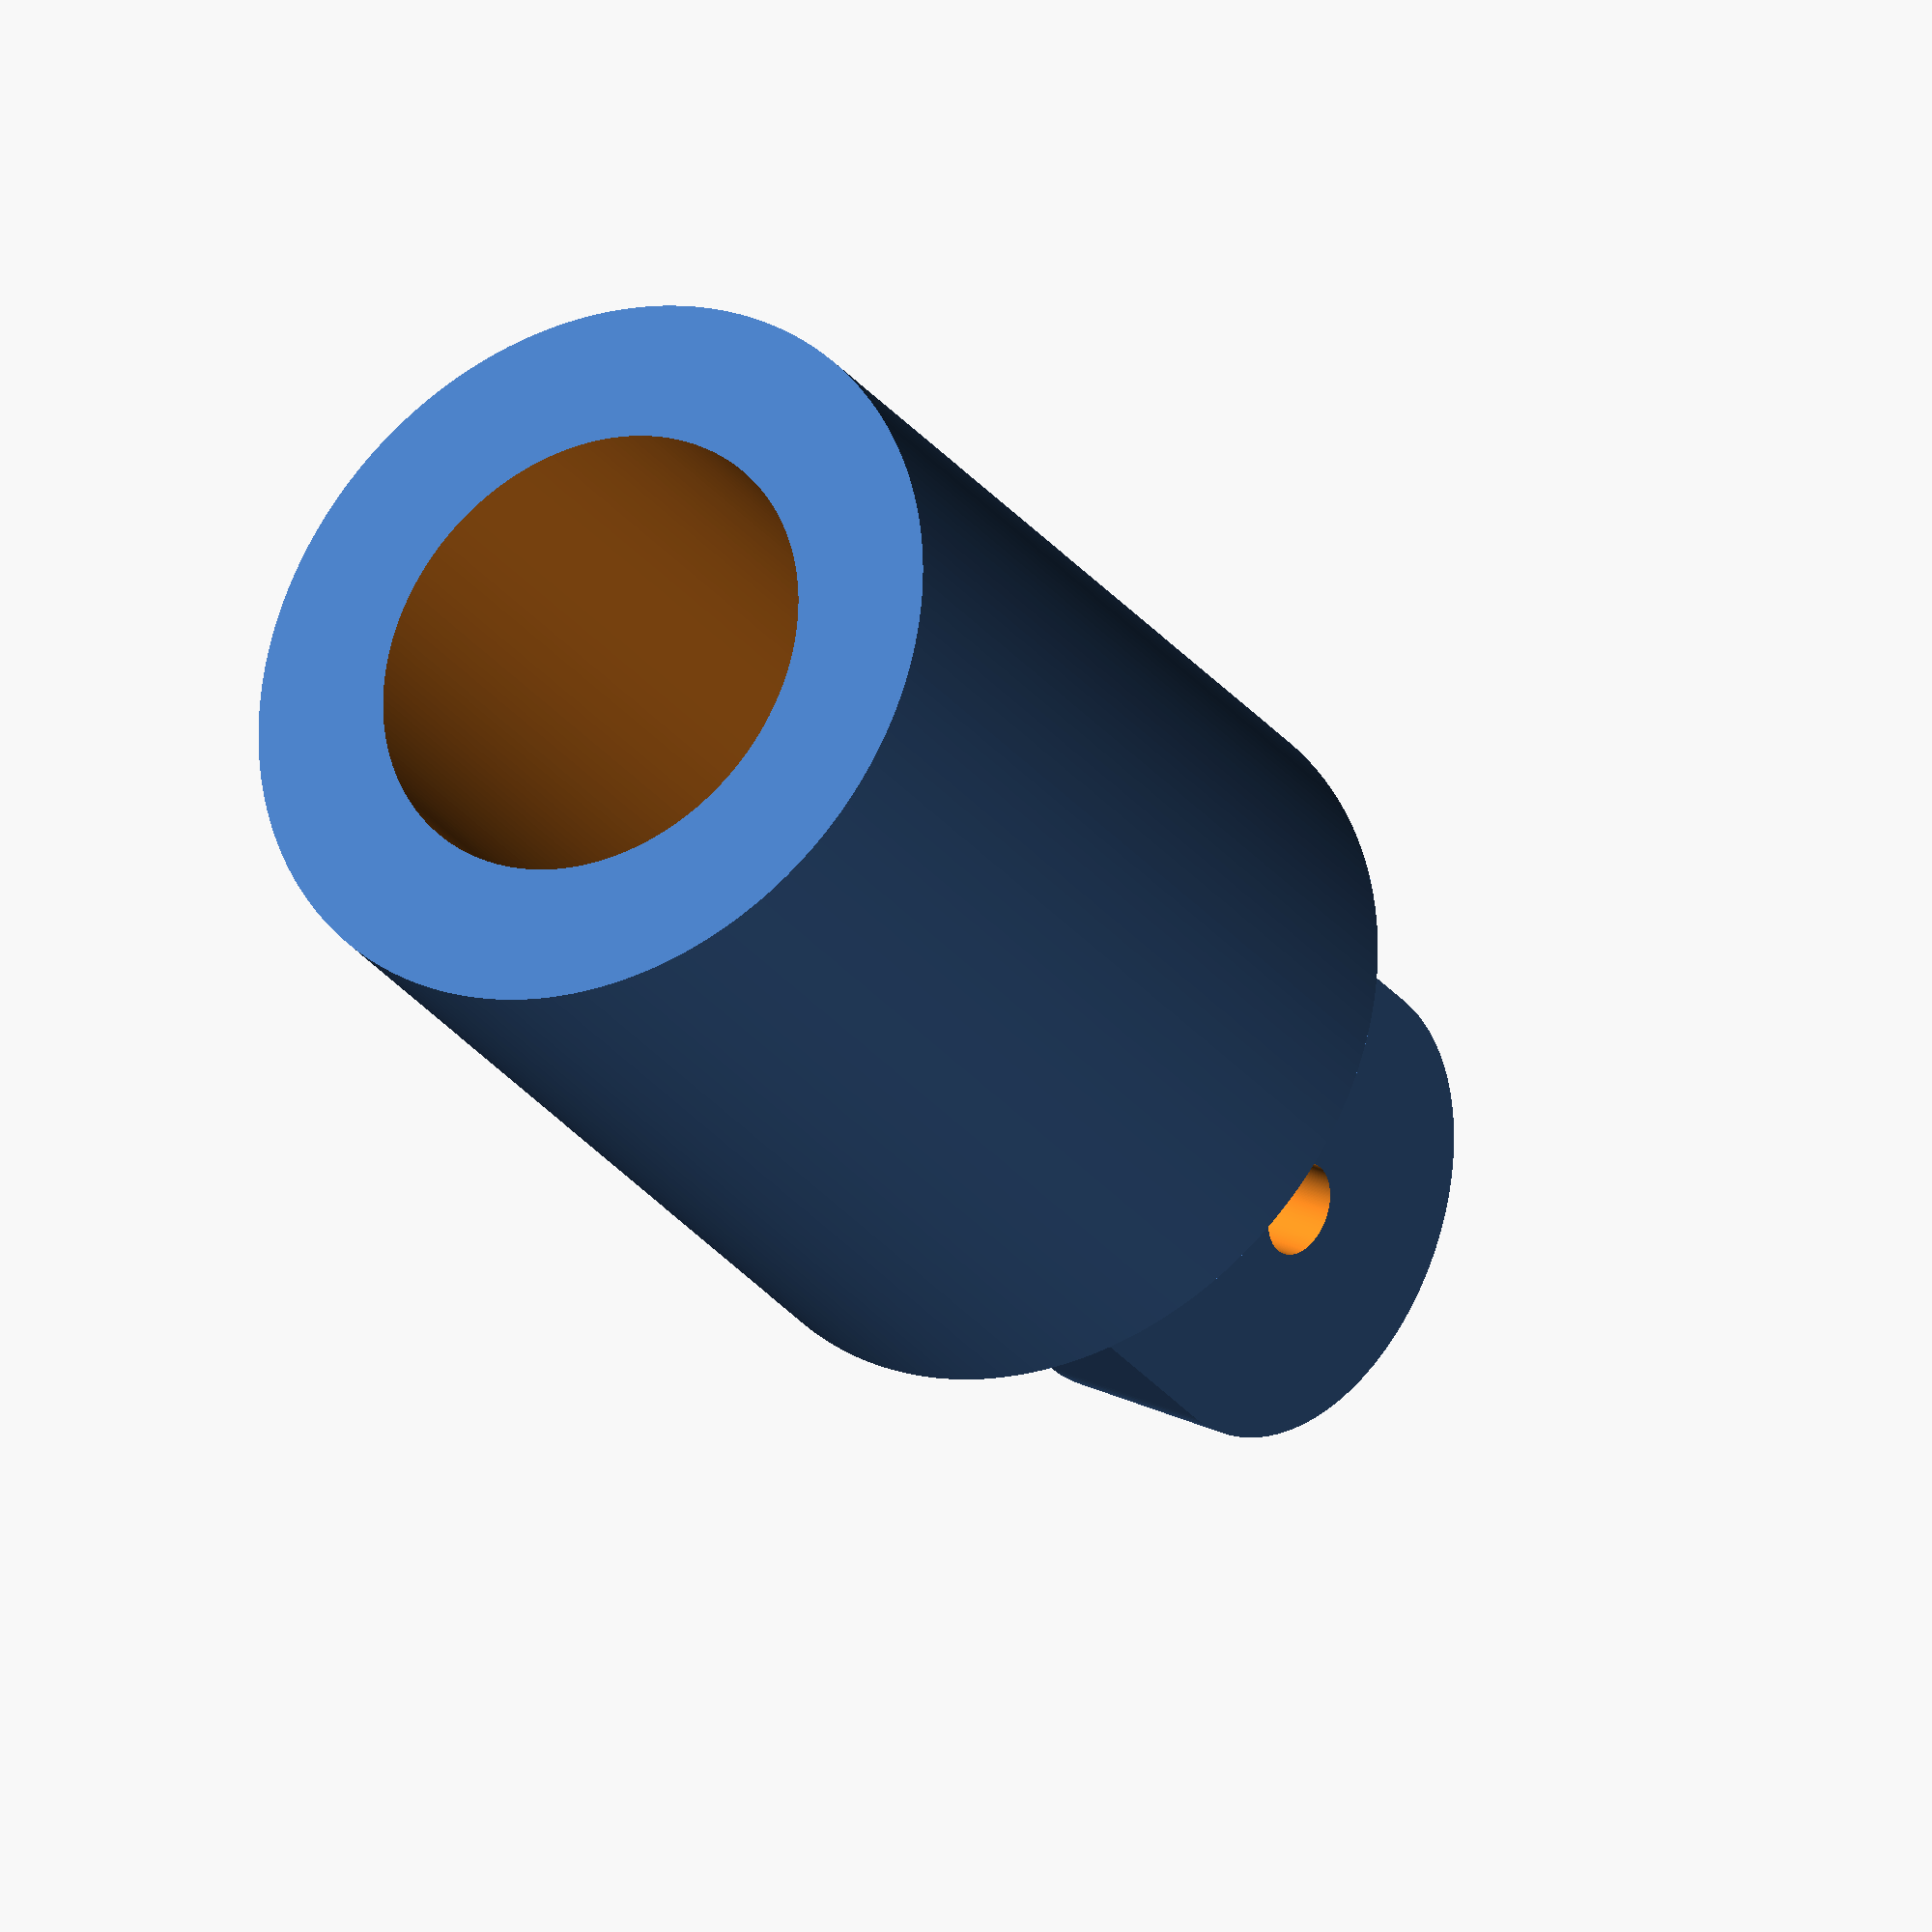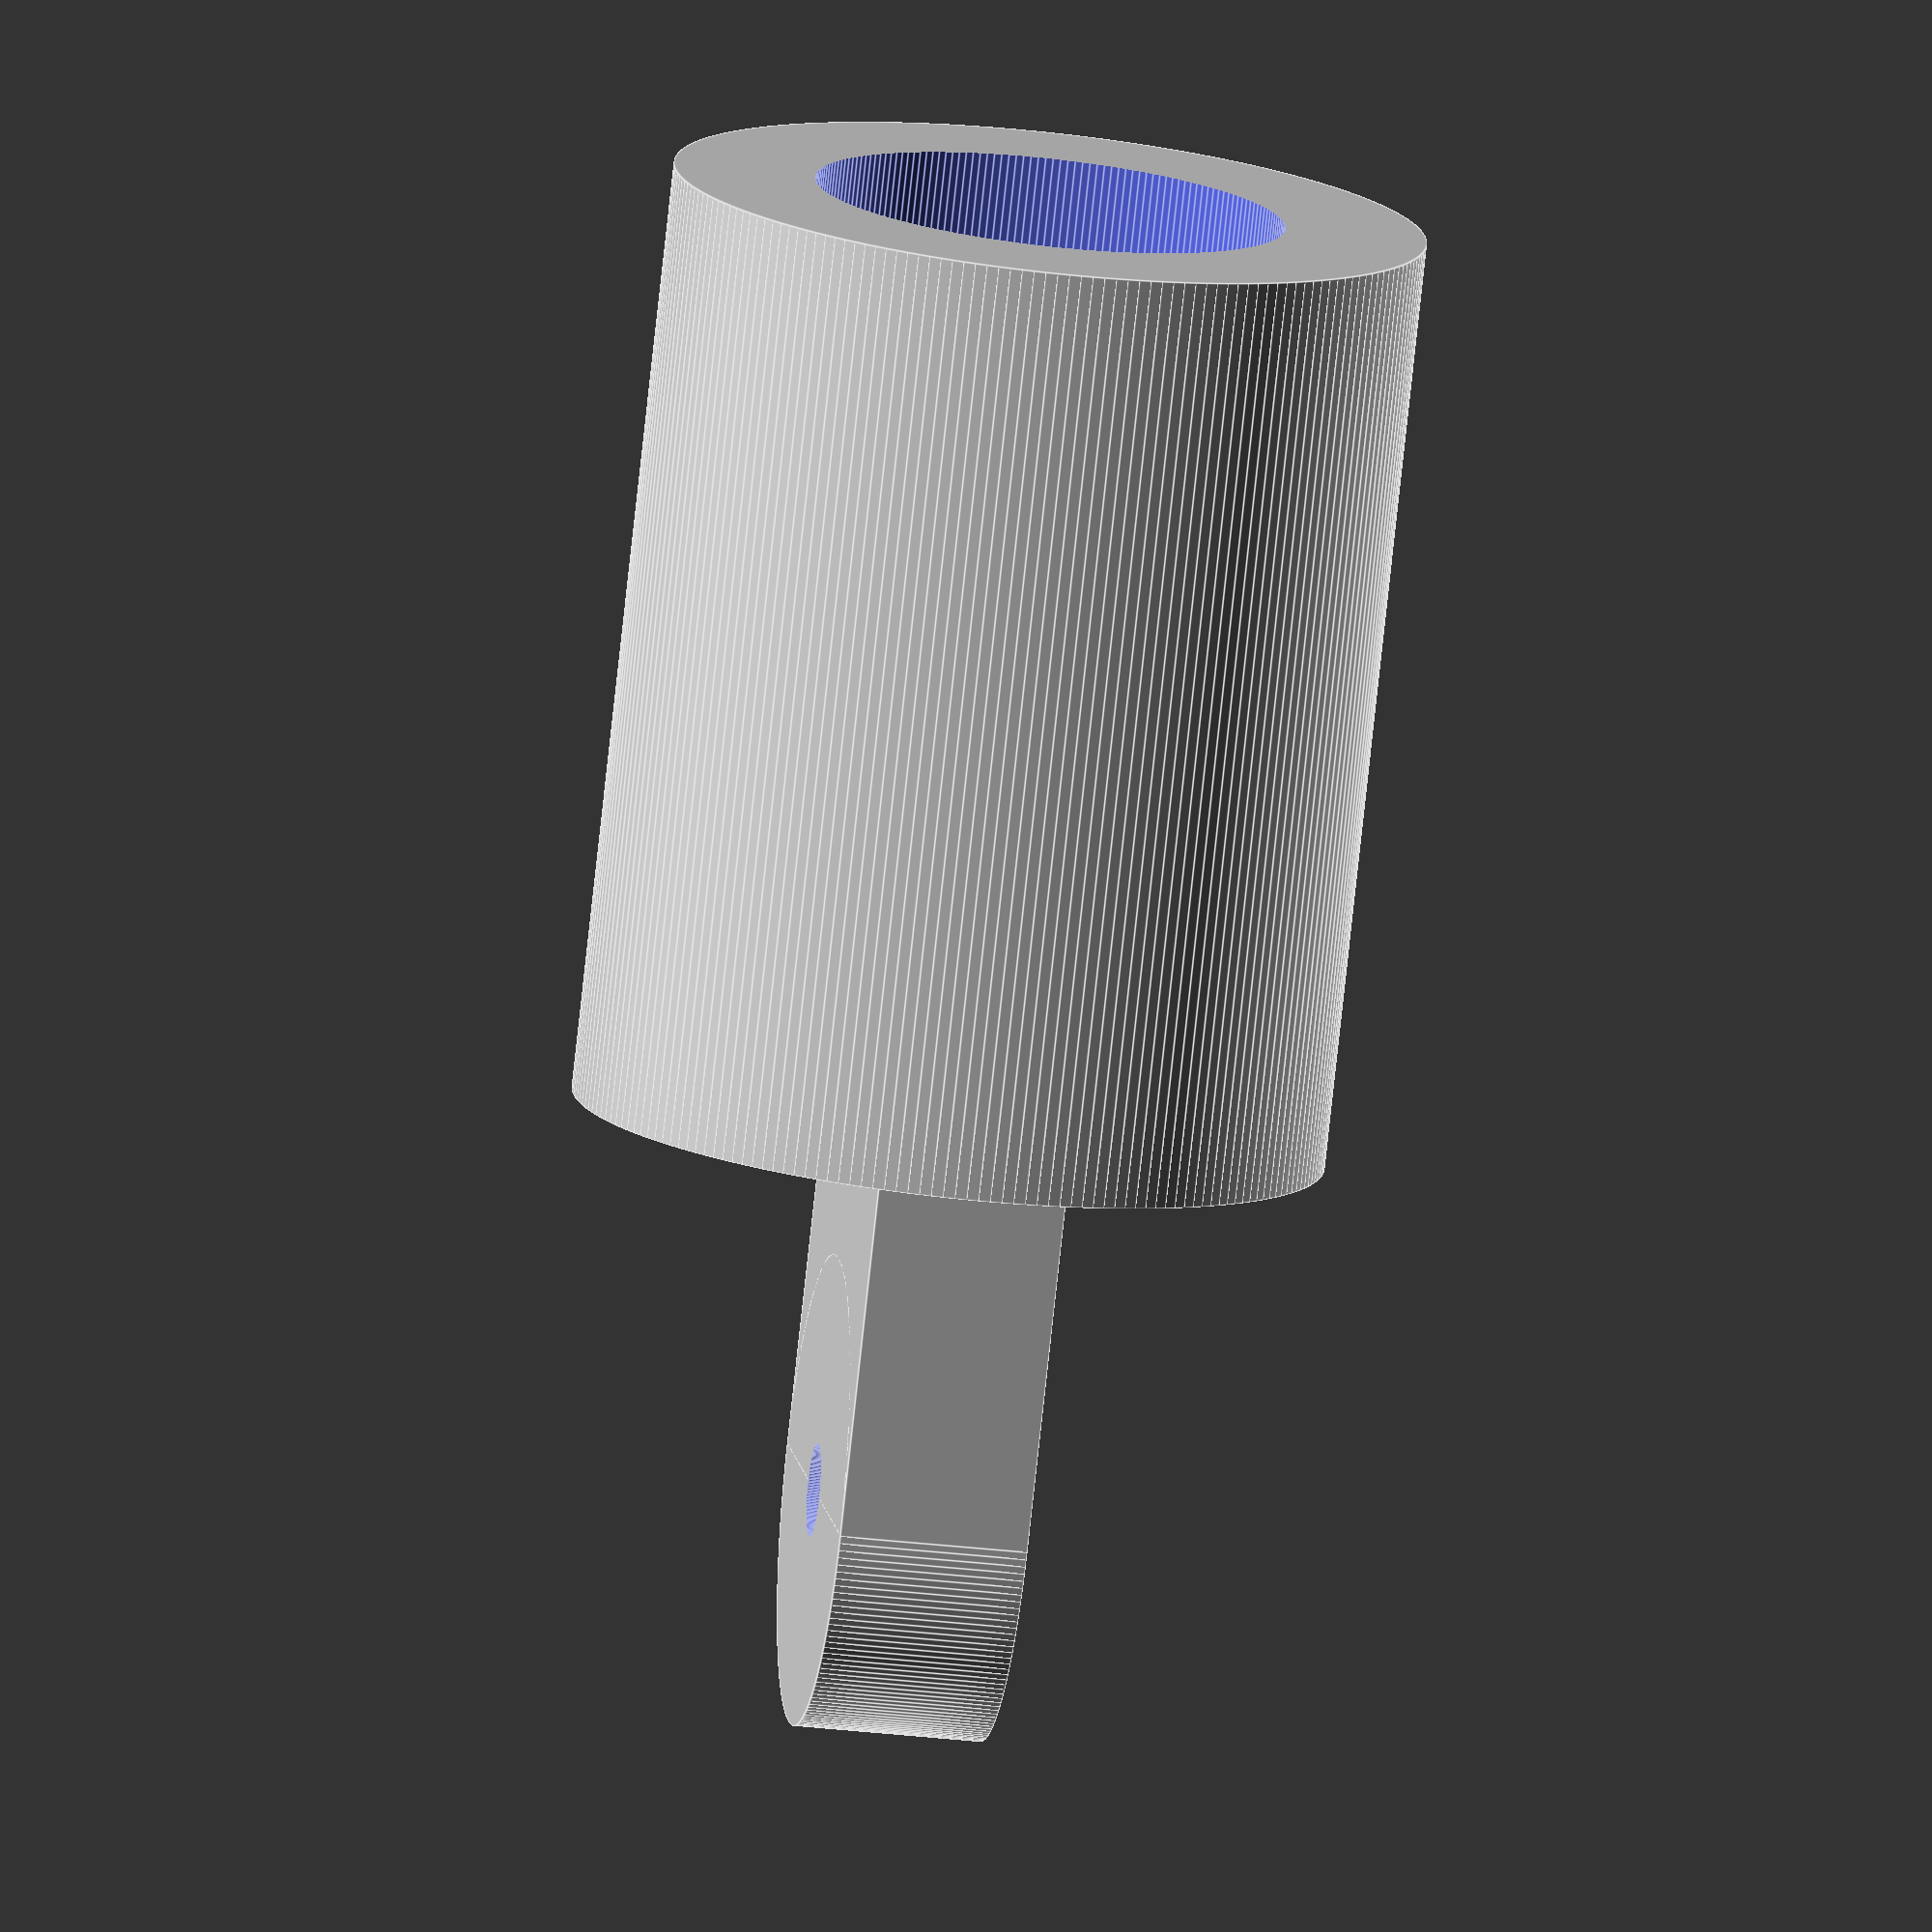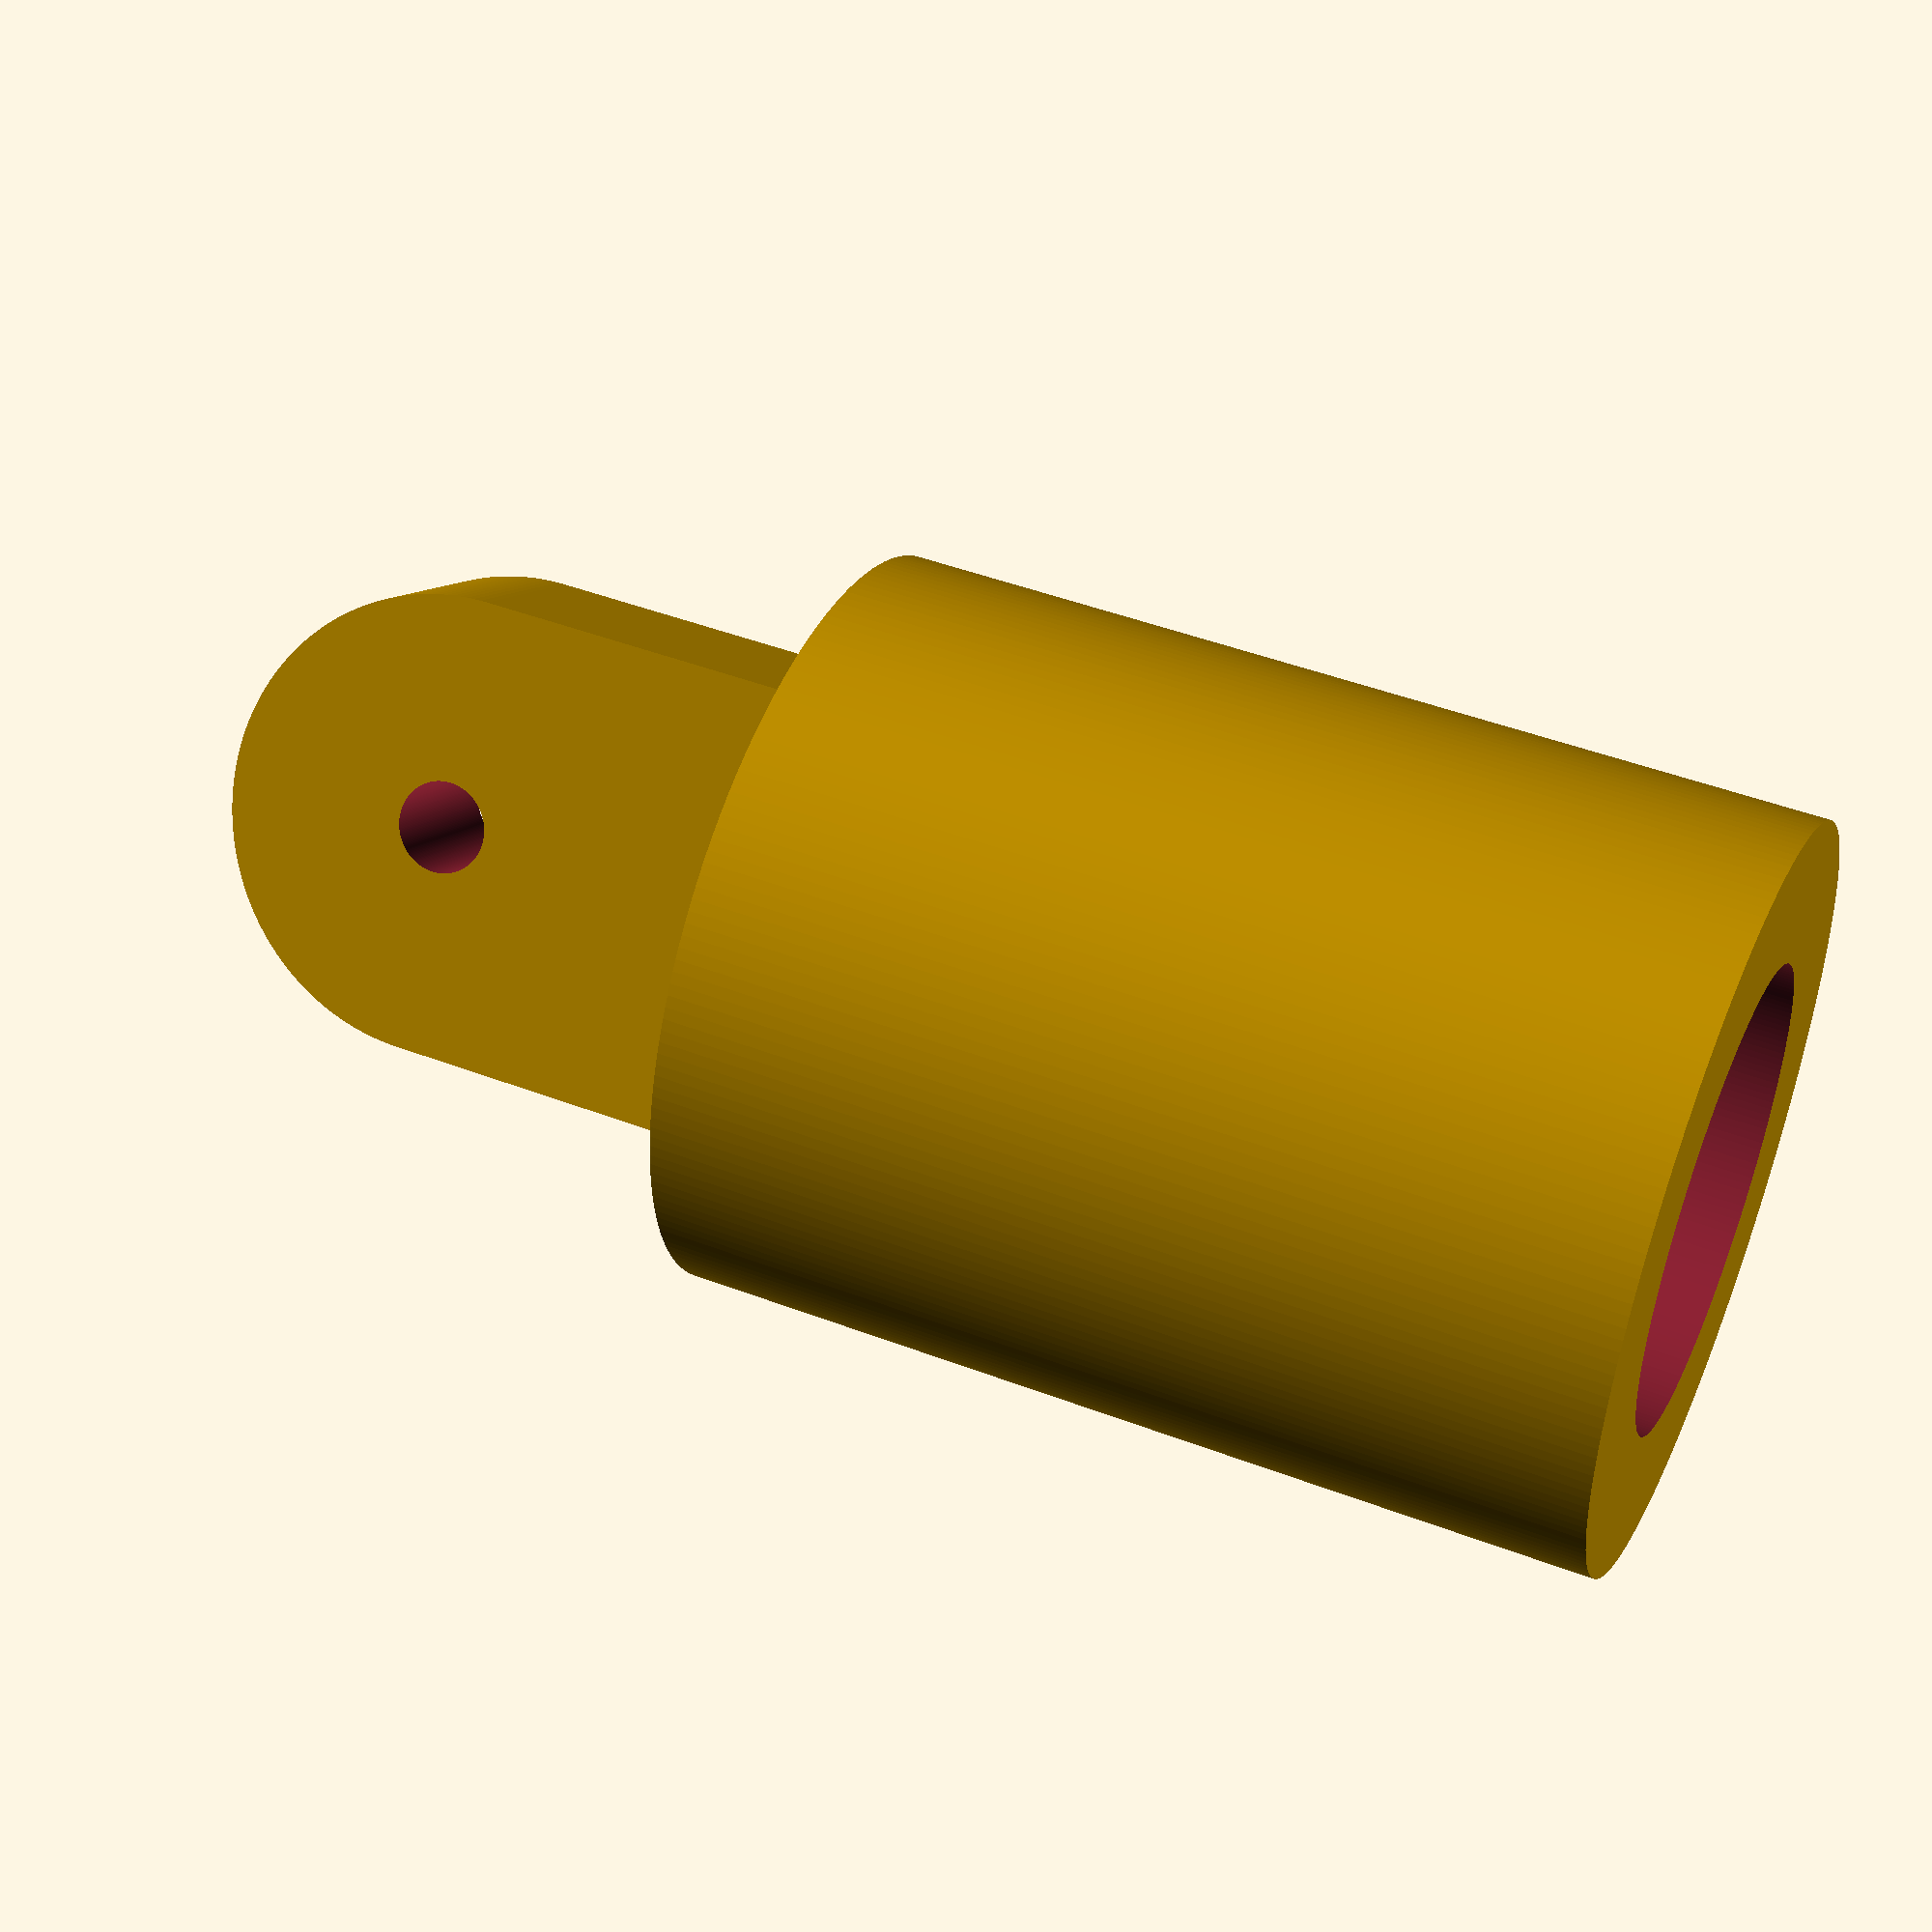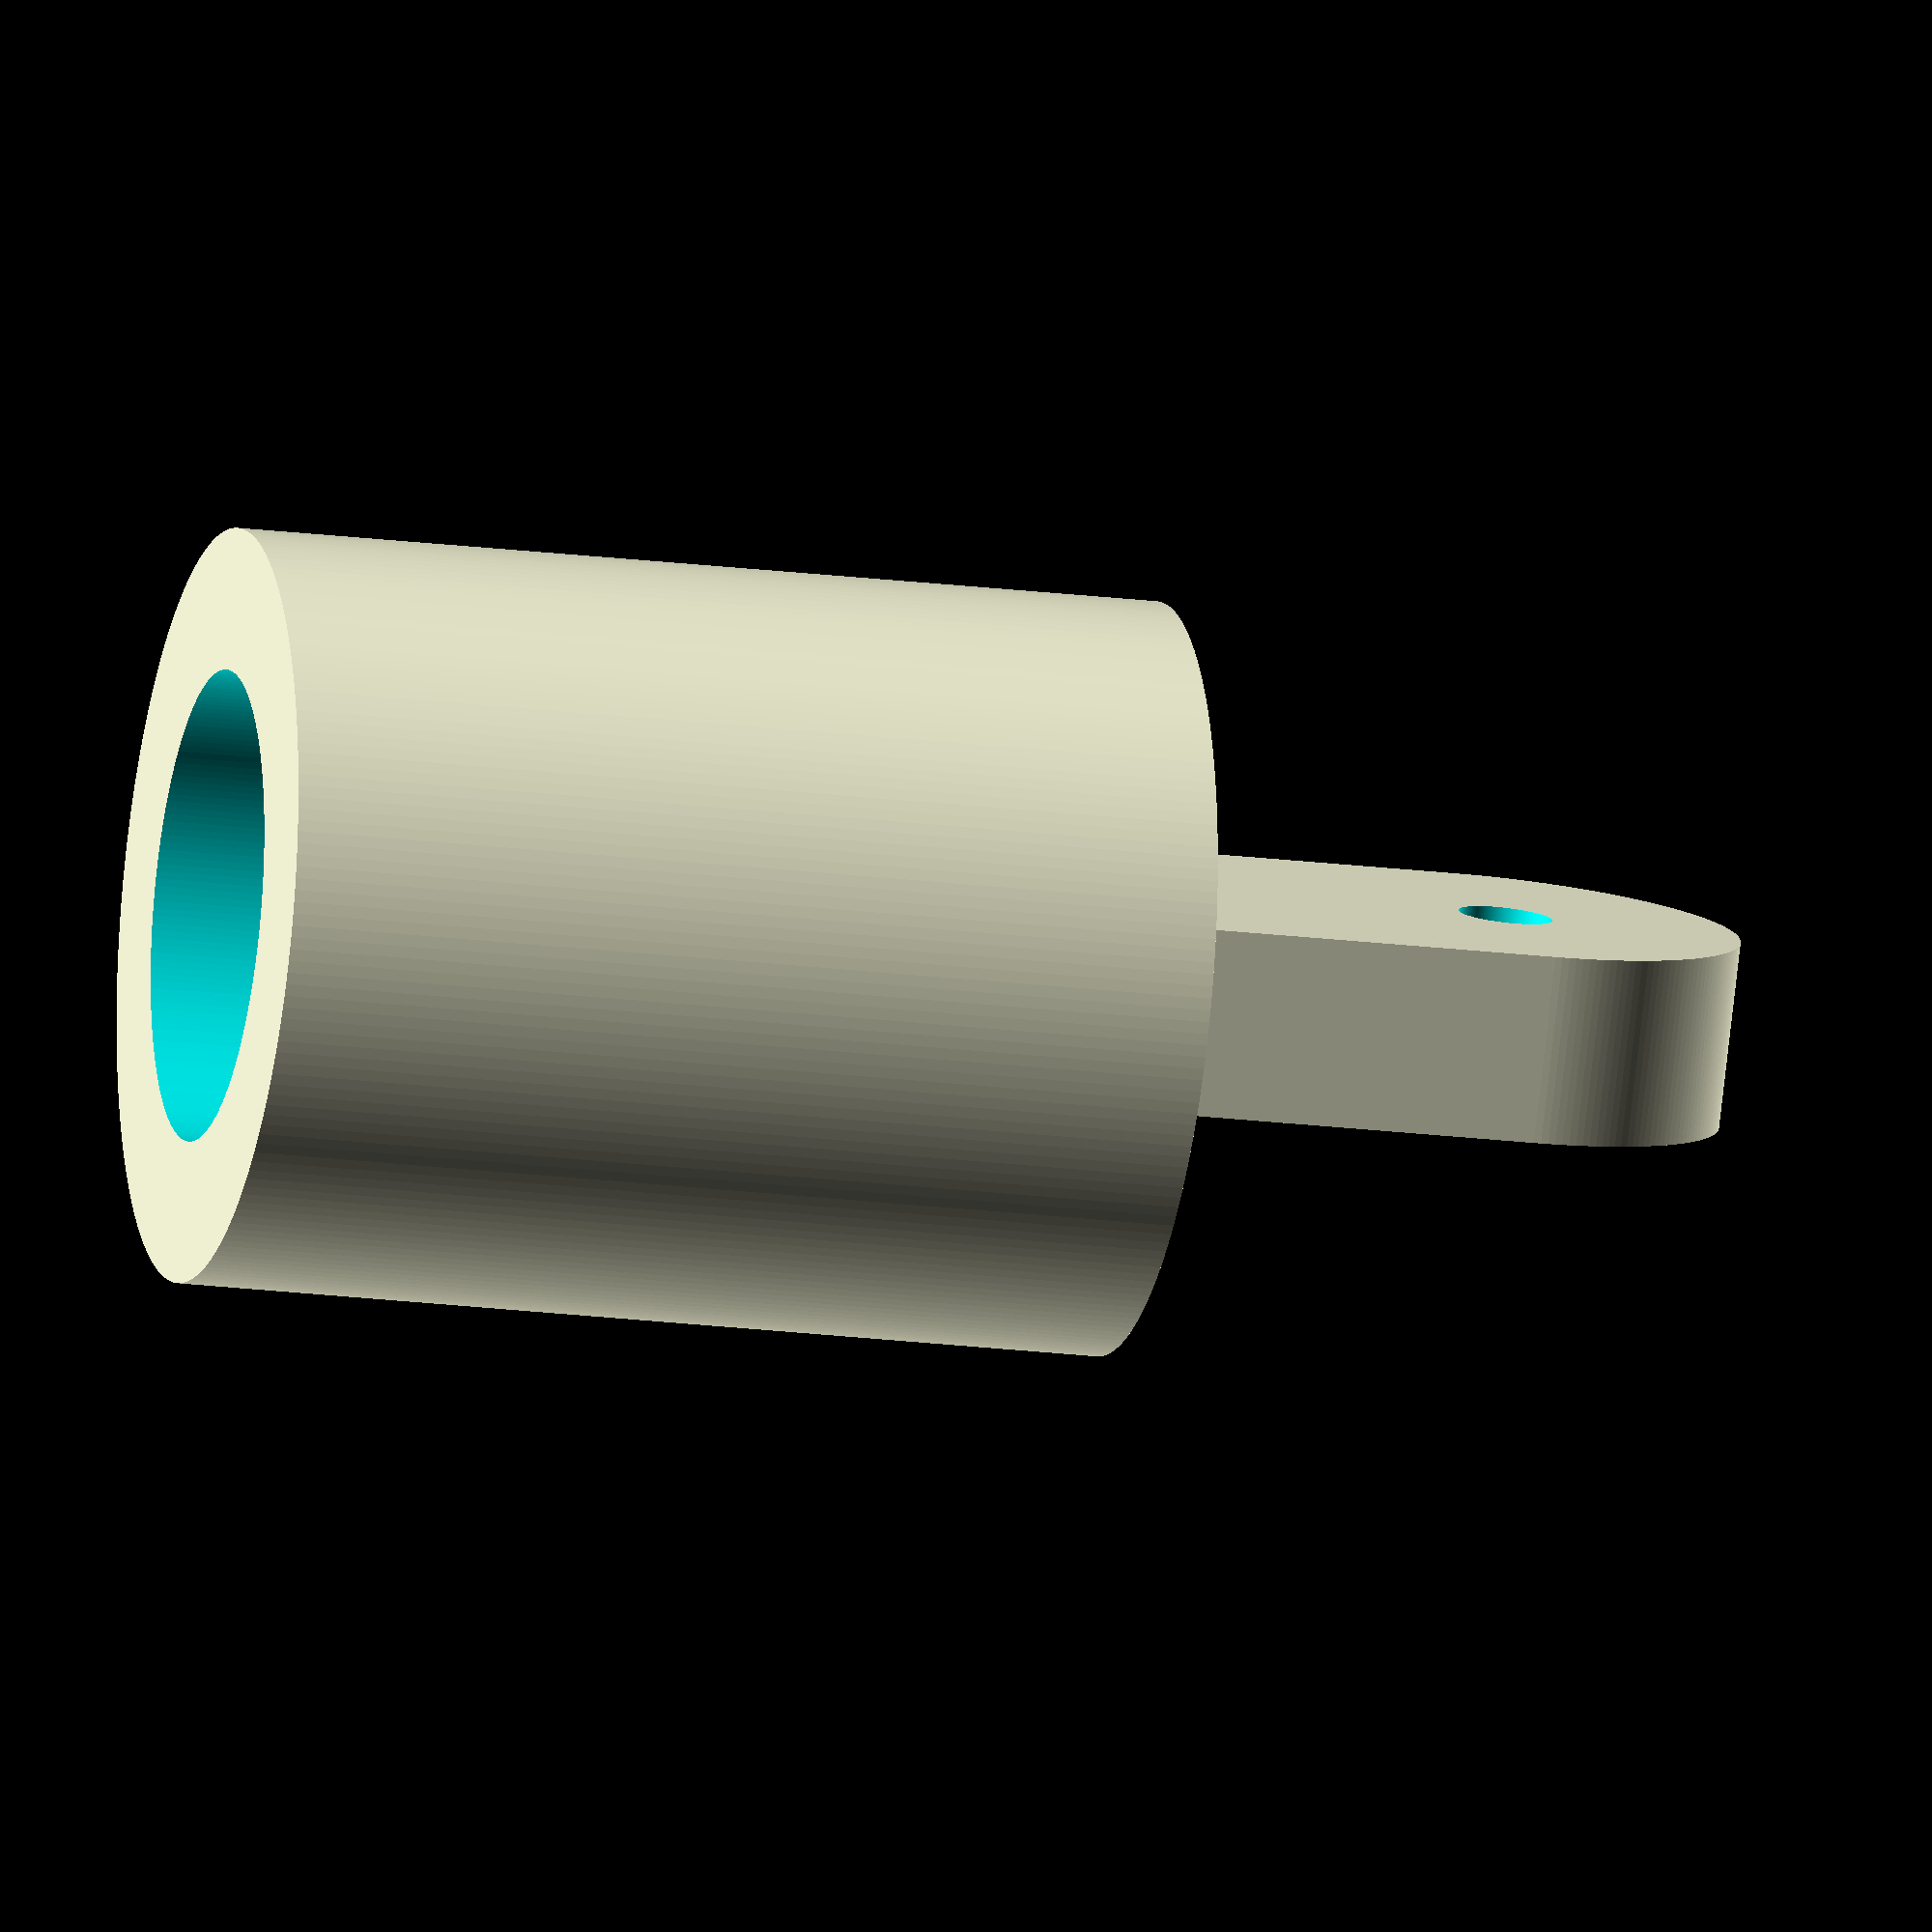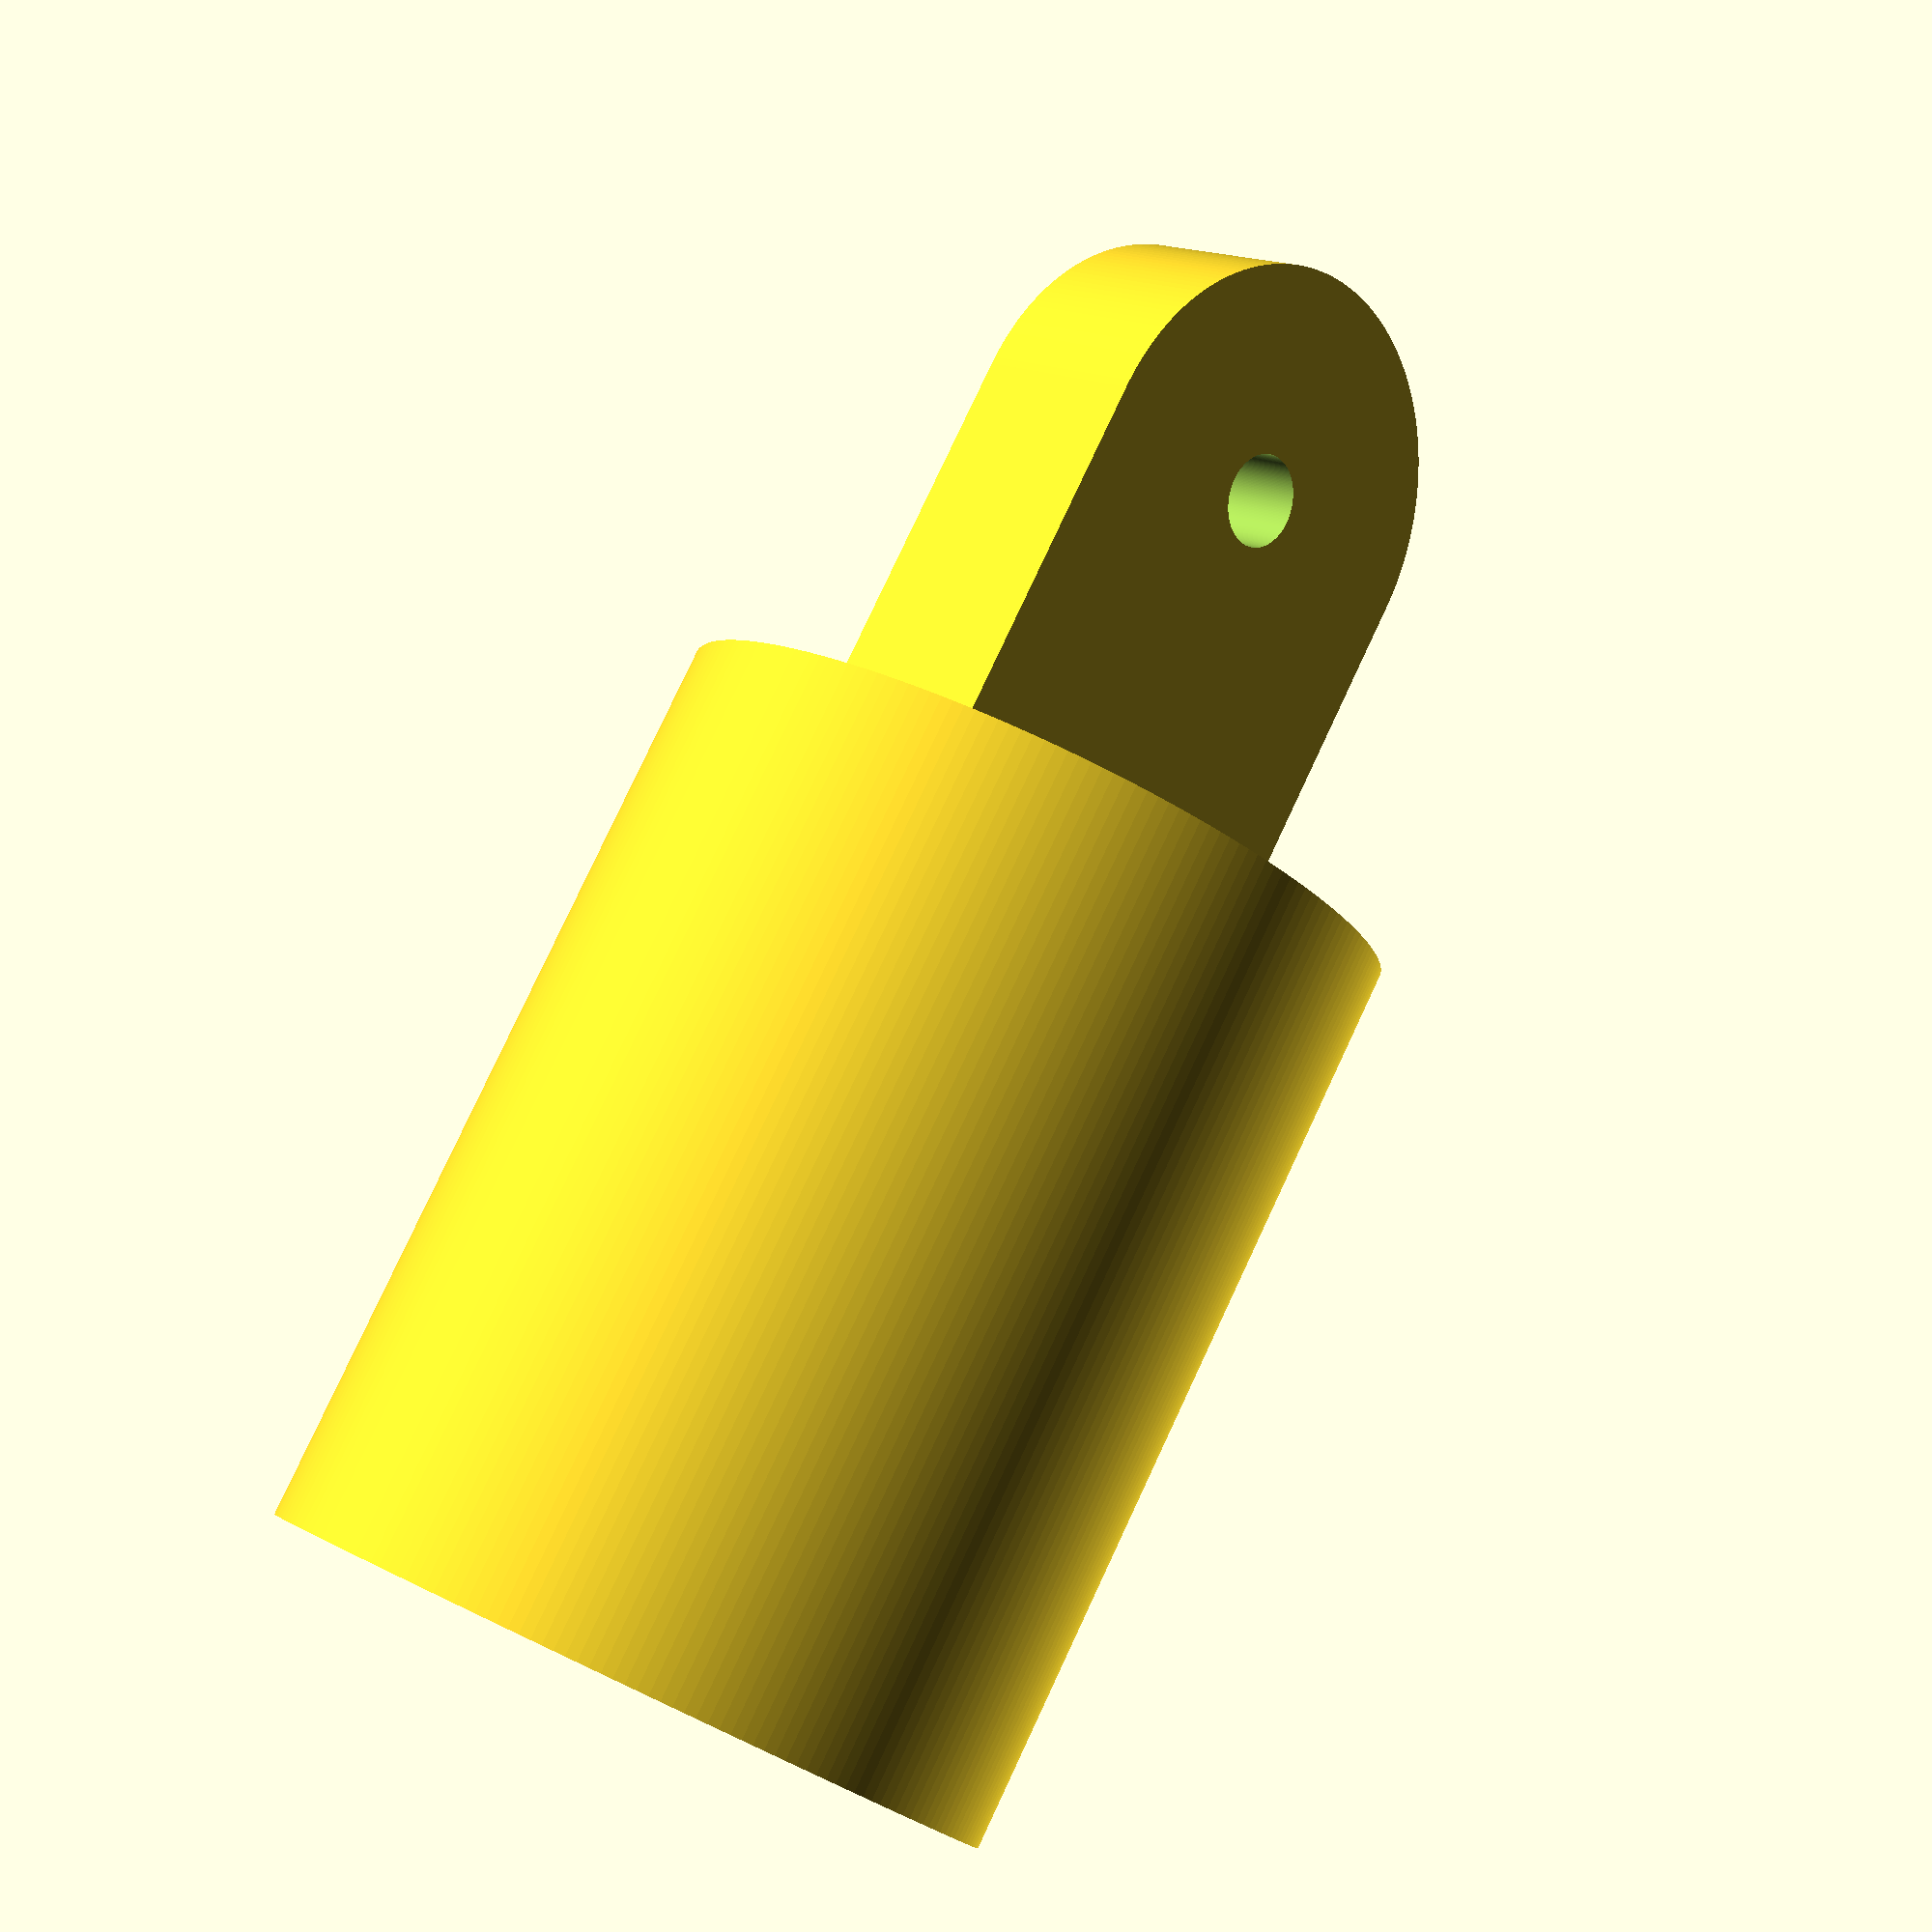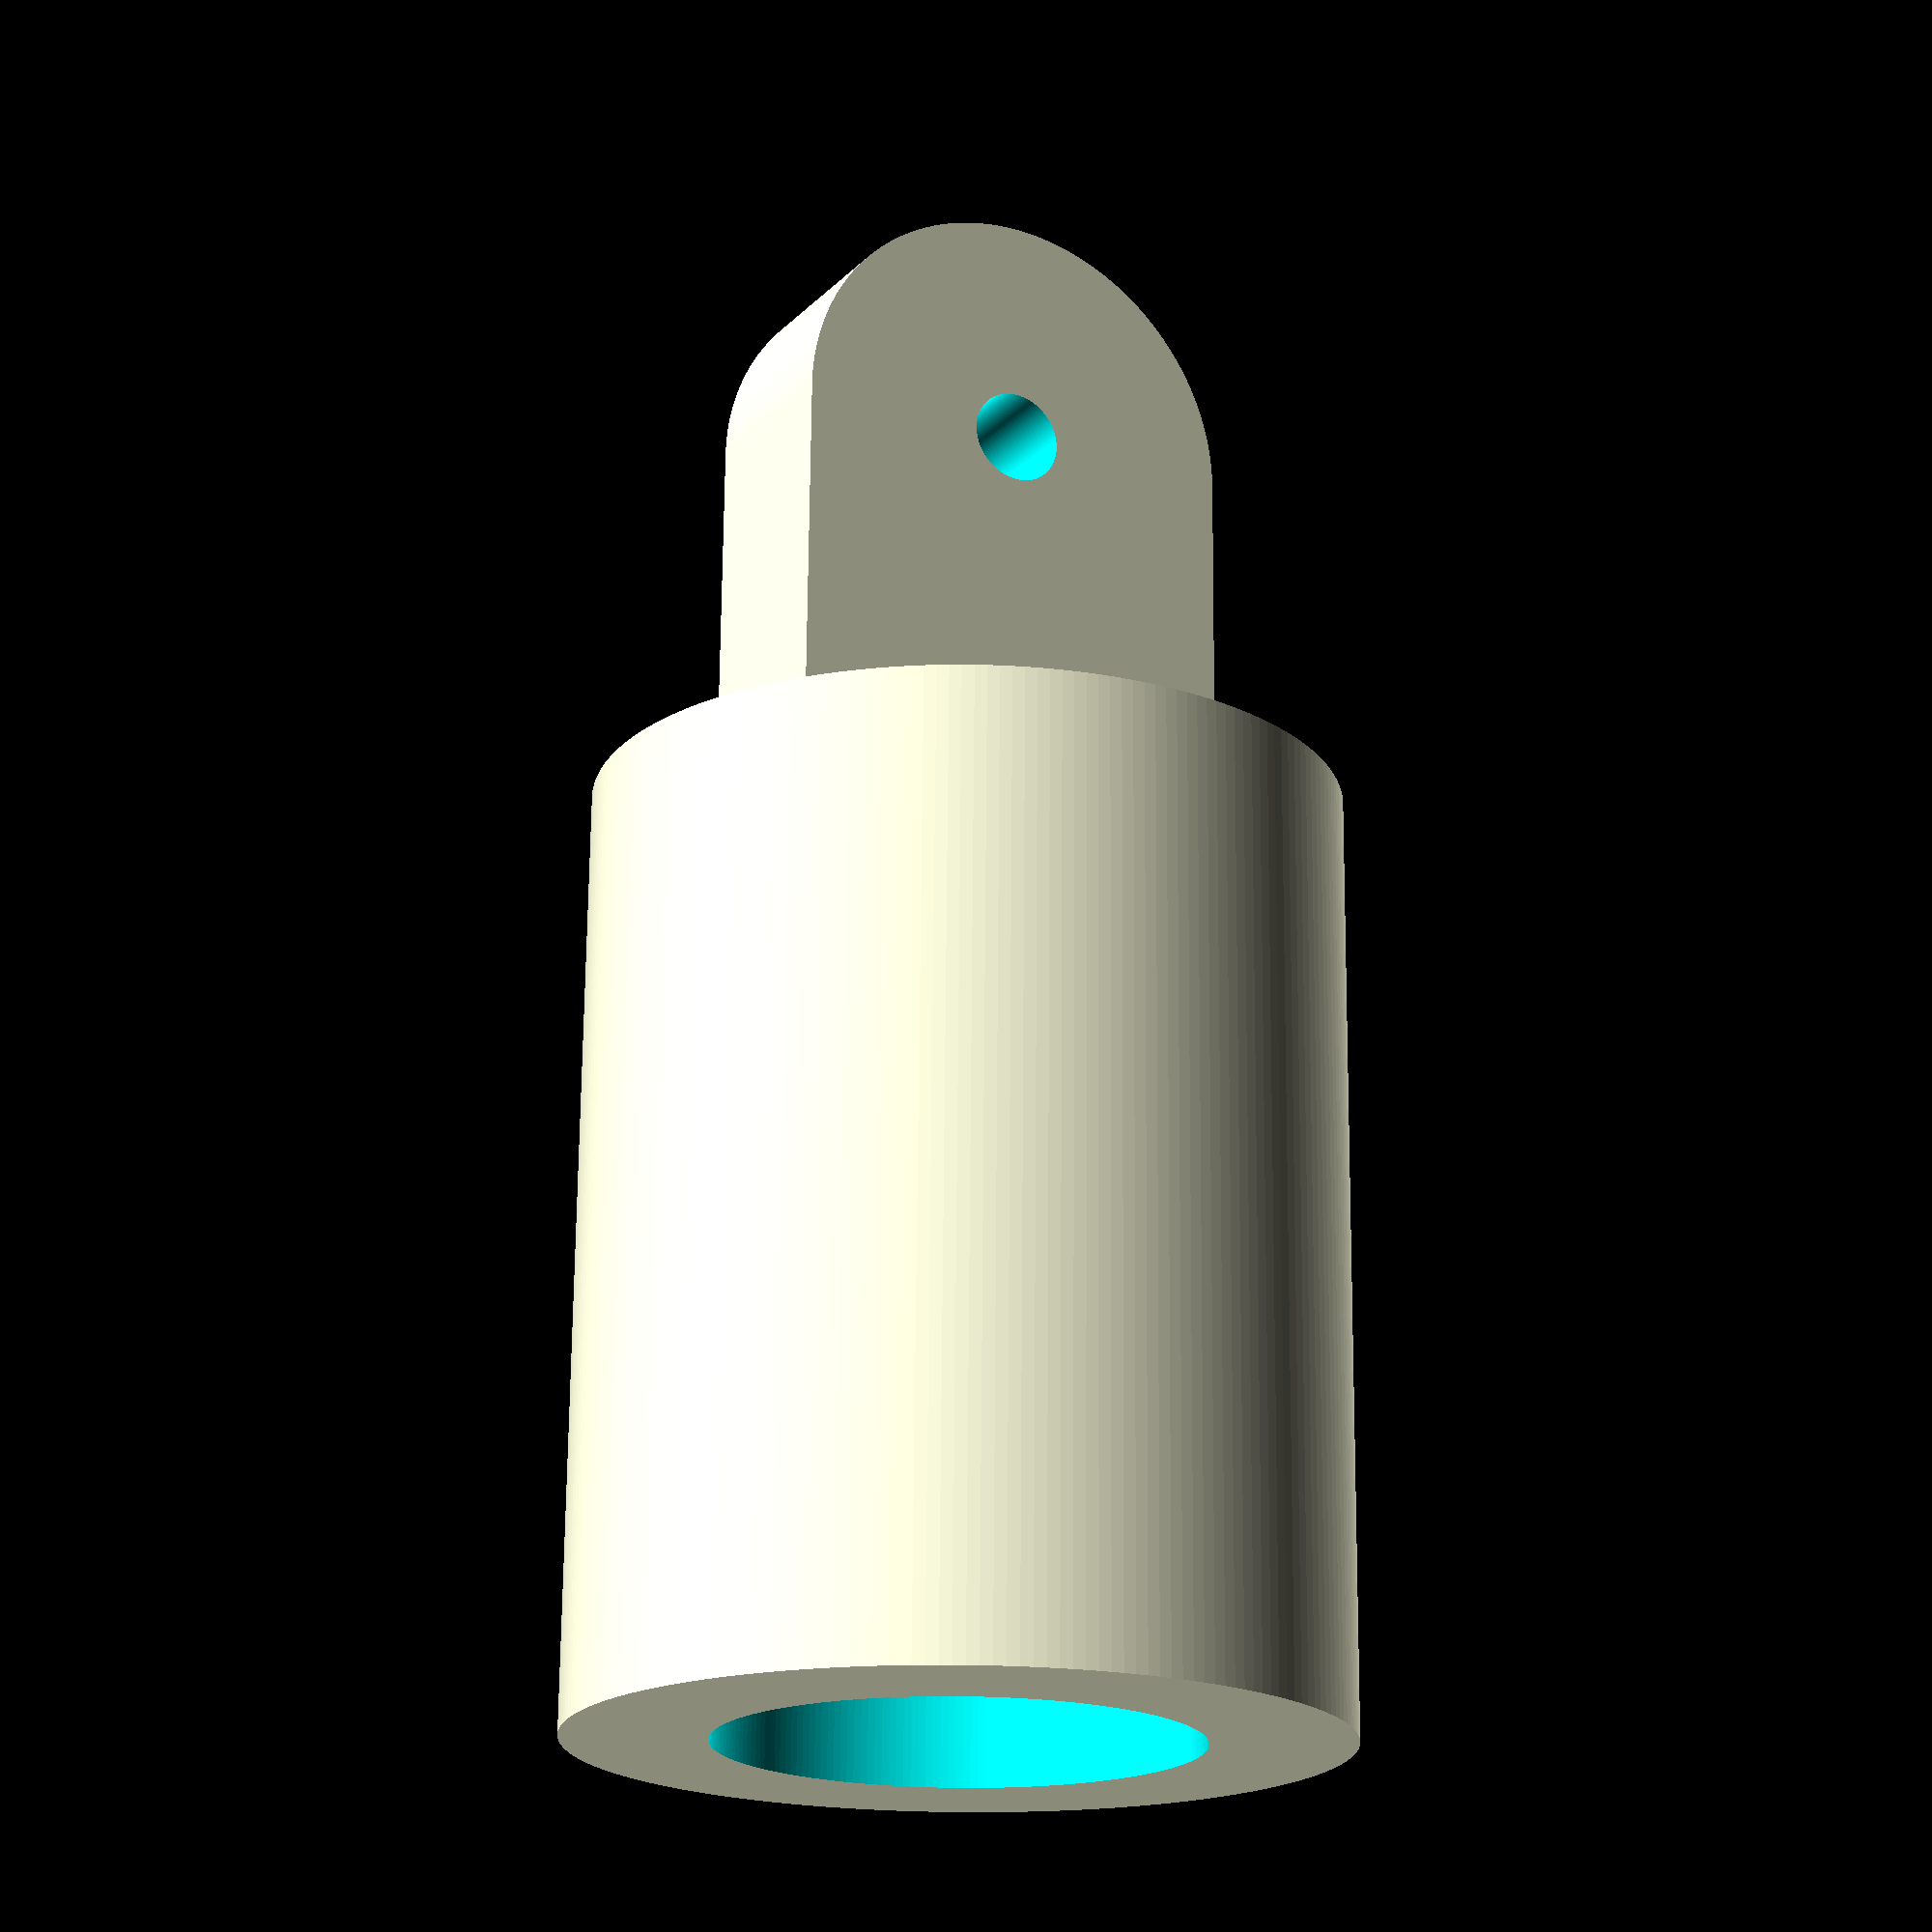
<openscad>

module servo(){
   //Tower Pro Micro Servo
   color([0,0.368,1]){
      cube([22.6, 12.45, 22.3]);
      translate([-(32.38-22.6)/2, 0, 15.6]){
         cube([32.38, 12.45, 2.51]);
      }
      translate([12.45/2, 12.45/2, 22.2]){
         cylinder(h=4.14, r=12.45/2);
      }
      translate([12.45, 12.45/2, 22.2]){
         cylinder(h=4.15, r=2.5);
      }
   }

   color([0.6, 0.6, 0.6]){
      translate([12.45/2, 12.45/2, 22.2+4.14]){
         cylinder(h=2.9,r=2.29);
      }
   }
}

module servo_horn(){
   color([0.6, 0.6, 0.6]){
      difference(){
         union(){
            cylinder(r=7.8/2, h=4, $fn=200);
            //long bar
            hull(){
               cylinder(r=7.8/2, h=1.54);
               translate([14.10, 0, 0]){
                  cylinder(r=2, h=1.54, $fn=200);
               }
               translate([-14.10, 0, 0]){
                  cylinder(r=2, h=1.54, $fn=200);
               }
            }
            //short bar
            translate([-3.75/2, -13.45/2, 0]){
               cube([3.75, 13.45, 1.54]);
            }
            translate([0, -13.45/2, 0]){ 
               cylinder(h=1.54, r=3.75/2, $fn=200);
            }
            translate([0, 13.45/2, 0]){ 
               cylinder(h=1.54, r=3.75/2, $fn=200);
            }
         }
         
         //central hole
         translate([0,0,-0.5]){
            cylinder(r=1, h=5, $fn=200);
         }
         //servo shaft
         translate([0,0,4-2.53]){
            cylinder(r=4.61/2, h=2.54, $fn=200);
         }
         //arm holes
         //Not implmented yet
      }   
   }
}

module magnet_holder(){
   difference(){
      cylinder(r=4, h=10, $fn=200);
      translate([0,0,-3]){
         cylinder(r=2.5, h=10, $fn=200);
      }
   }

   difference(){
      union(){
         translate([-2.5, 0, 14]){
            translate([1.5, 0, 0]){
               rotate([0,90,0]){
                  cylinder(r=2.5, h=2, $fn=200);
               }
            }
         }

         translate([0,0,12]){
               cube([2,5,4], center=true);
         }
      }

      translate([-2.5, 0, 14]){
         rotate([0,90,0]){
            cylinder(r=0.5, h=5, $fn=200);
         }
      }
   }
}

module pcb(){
   color([0,0.5,0]){
      cylinder(r=17.809911, h=1, $fn=200);
   }
}

module servo_with_horn(){
   servo();

   translate([12.45/2, 12.45/2, 22.2+4.14+2.9+2.53]){
      rotate([180,0,0]){
         servo_horn();
      }
   }
}

module mount_surface(){
   rotate([0,90,0]){
      difference(){
         //Mount panel
         translate([0,-10,0]){
            cube([80,20,2]);
         }
         // Cutouts for mounting
         union(){
            translate([0,0,-1]){
               translate([10, 0, 0]){
                  cylinder(h=8, r=5, $fn=200);
               }

               translate([25.1+2, 0, 0]){
                  cylinder(h=8, r=2, $fn=200);
               }

               translate([25.1+4+10.78, 0, 0]){
                  cylinder(h=8, r=2, $fn=200);
                  translate([0,-2, 0]){
                     cube([30,4,8]);
                  }
               }

               translate([25.1+4+10.78 +30, 0, 0]){
                  cylinder(h=8, r=2, $fn=200);
               }
            }
         }
      }
   }
}

//Put the servo in
//rotate([90,0,0]){
//   servo_with_horn();
//}

//Initial position for magnet holder
//translate([0, -(22.2+4.14+2.9+2.53), 45]){
//   rotate([0,180,90]){
//      magnet_holder();
//   }
//}

magnet_holder();

////guide tube for magnet holder
//difference(){
//   hull(){
//      translate([0, -(22.2+4.14+2.9+2.53), 30]){
//         cylinder(r=5, h=20, $fn=200);
//      }
//
//      //piece to connect guide tube to mount_surface
//      translate([-10, -(22.2+4.14+2.9+2.53+5+2), 30]){
//         cube([20,2,20]);
//      }
//   }
//
//   //cut the hole out of the middle for the tube
//   translate([0, -(22.2+4.14+2.9+2.53), 29.5]){
//            cylinder(r=4.2, h=21, $fn=200);
//   }
//}
//
////math for the servo mounts
//servo_front = 15.6 + 2.51;
//mount_surface_front = -(22.2+4.14+2.9+2.53+5+2);
//thickness = -(mount_surface_front+ servo_front);
//
////servo mounts
//difference(){
//   union(){
//      translate([-13,-servo_front-thickness,0]){
//         cube([13, thickness, 12.45]);
//      }
//
//      translate([22.6,-servo_front-thickness,0]){
//         cube([11, thickness, 12.45]);
//      }
//   }
//   translate([-11,-servo_front-(thickness+3),-0.5]){
//      cube([42, thickness, 13]);
//   }
//}
//
////piece to hold servo mounts to everything else
//difference(){
//   hull(){
//      translate([-10, -(22.2+4.14+2.9+2.53+5+2), 30]){
//         cube([20,2,20]);
//      }
//
//      translate([-10, -(22.2+4.14+2.9+2.53+5+2), -30]){
//         cube([20,2,20]);
//      }
//
//      translate([15, -(22.2+4.14+2.9+2.53+5+2), -4]){
//         cube([20,2,20]);
//      }
//   }
//
//   translate([12.45/2,-(22.2+4.14+2.9+2.53+4),12.45/2]){
//      rotate([90,0,0]){
//         cylinder(r=17,h=5,$fn=200);
//      }
//   }
//}
////Sums here are height of servo, horn, radius of cylinder, thickness of mount, etc. 
//translate([-20, -(22.2+4.14+2.9+2.53+5+2), 50])
//rotate([0,0,90]){
//   mount_surface();
//}
//
////Mount for the pcb
// translate([0, -(22.2+4.14+2.9+2.53), 30+20]){
//   difference(){
//      cylinder(r=17.809911, h=2, $fn=200);
//      translate([0,0,-0.5]){
//         cylinder(r=4.2, h=3, $fn=200);
//      }
//   }
//}


</openscad>
<views>
elev=207.2 azim=149.6 roll=331.3 proj=o view=wireframe
elev=79.3 azim=6.5 roll=173.8 proj=o view=edges
elev=313.7 azim=326.3 roll=113.4 proj=p view=wireframe
elev=198.8 azim=61.5 roll=283.9 proj=o view=wireframe
elev=99.6 azim=40.9 roll=334.9 proj=p view=wireframe
elev=289.5 azim=60.2 roll=180.5 proj=p view=solid
</views>
